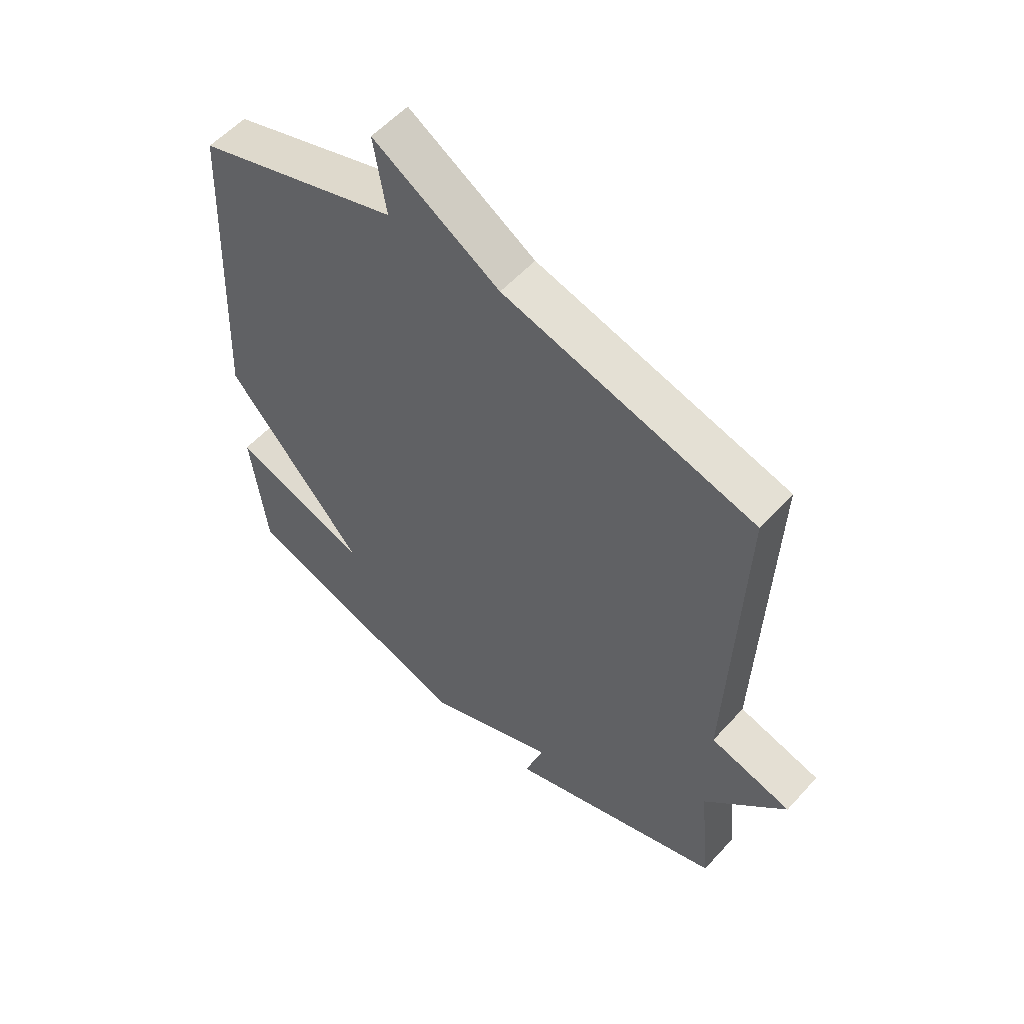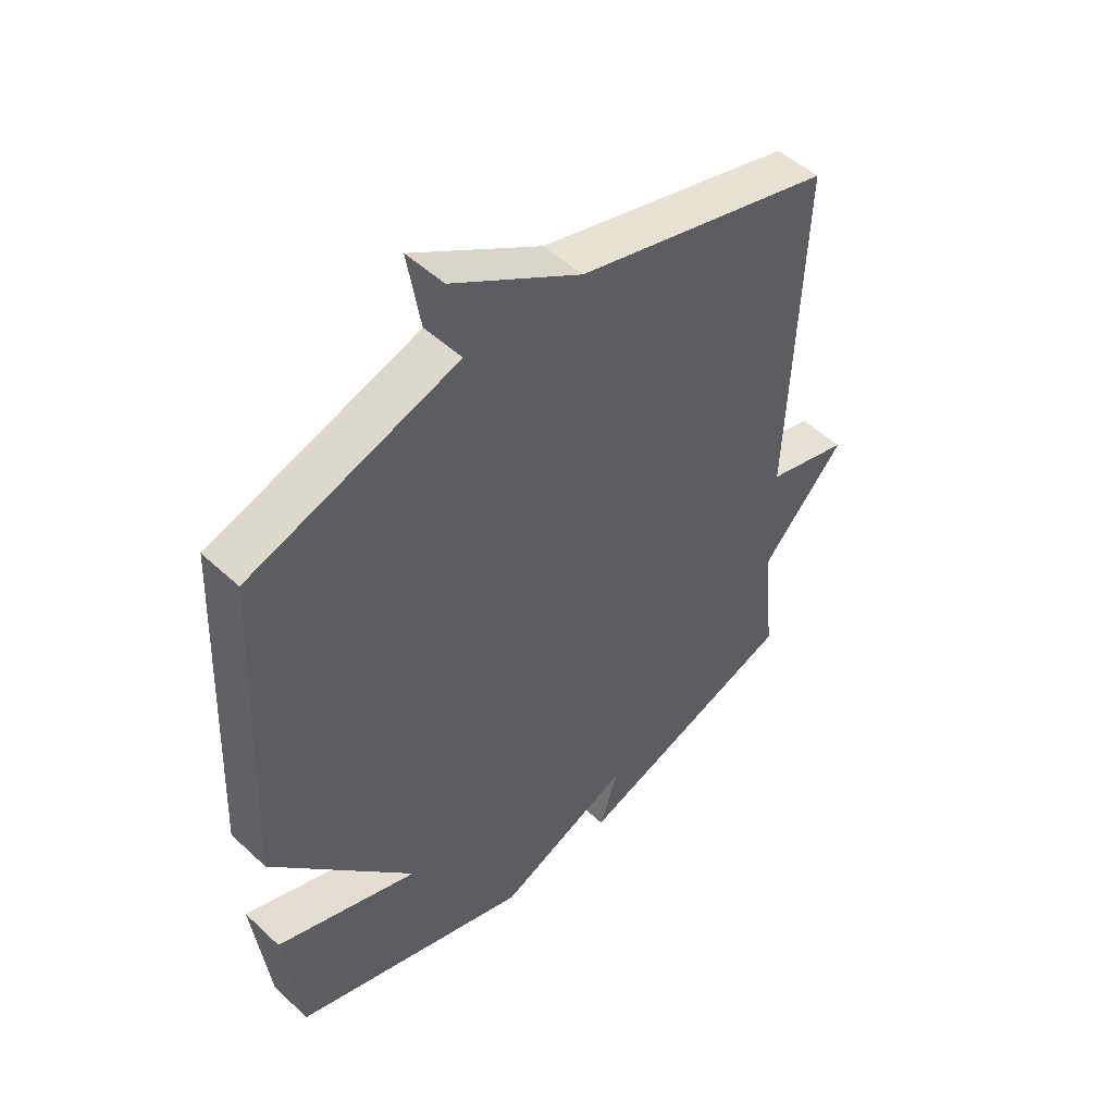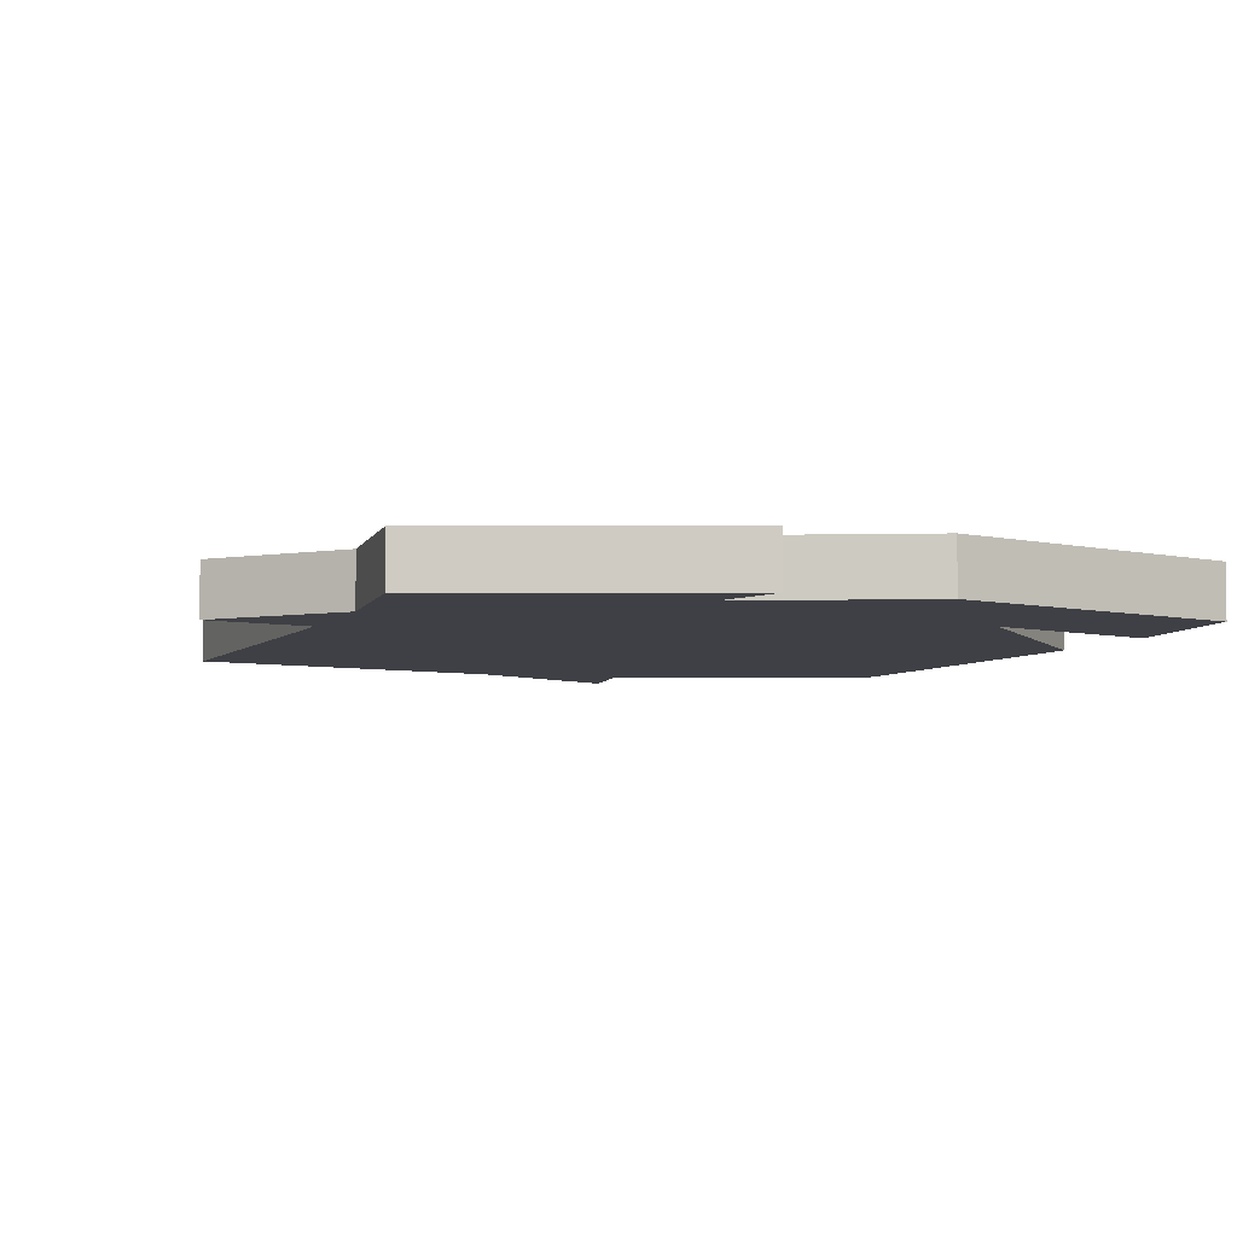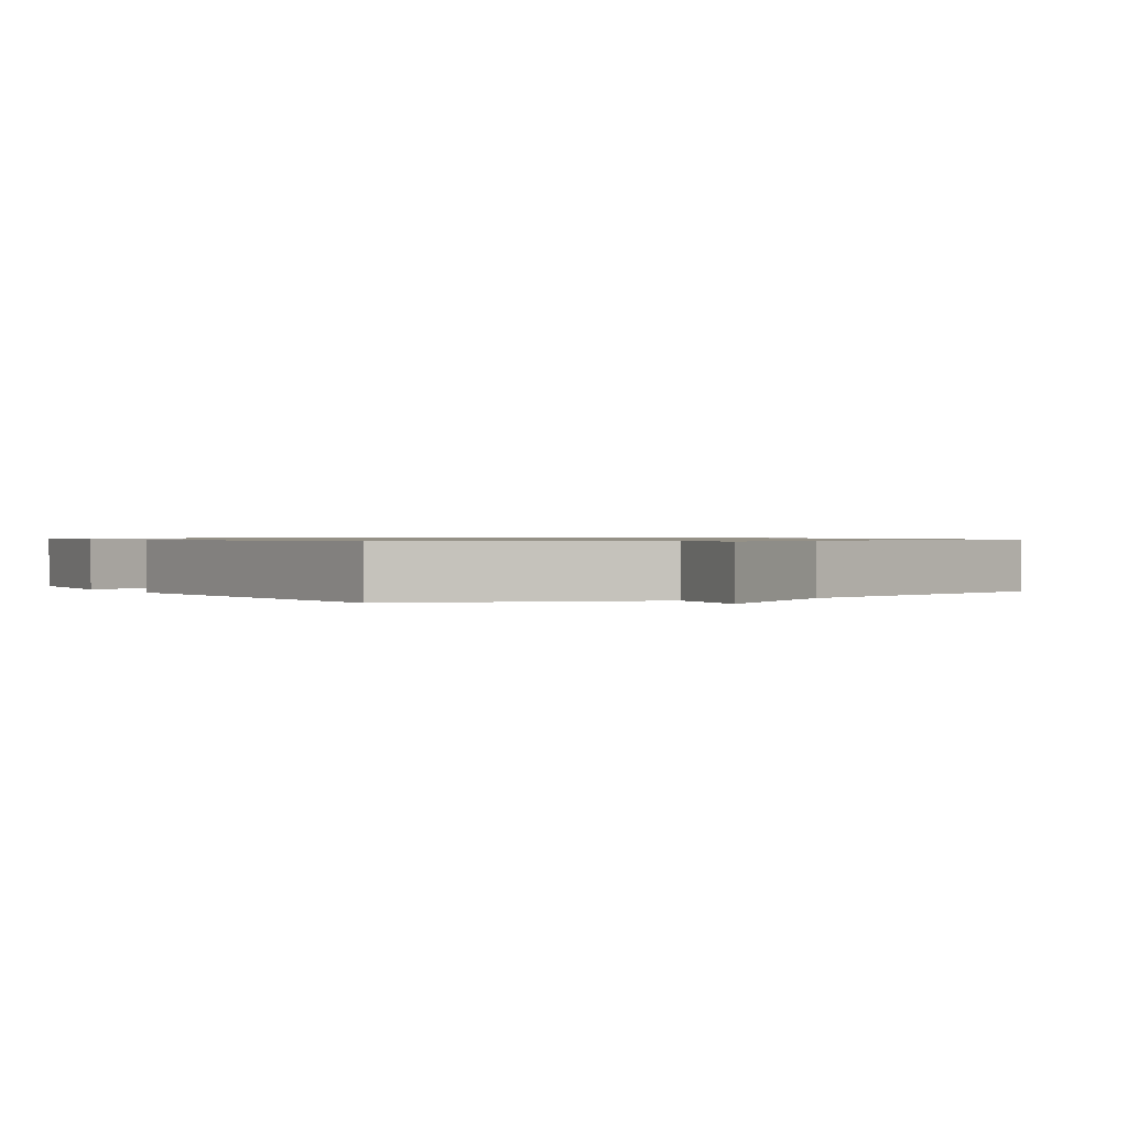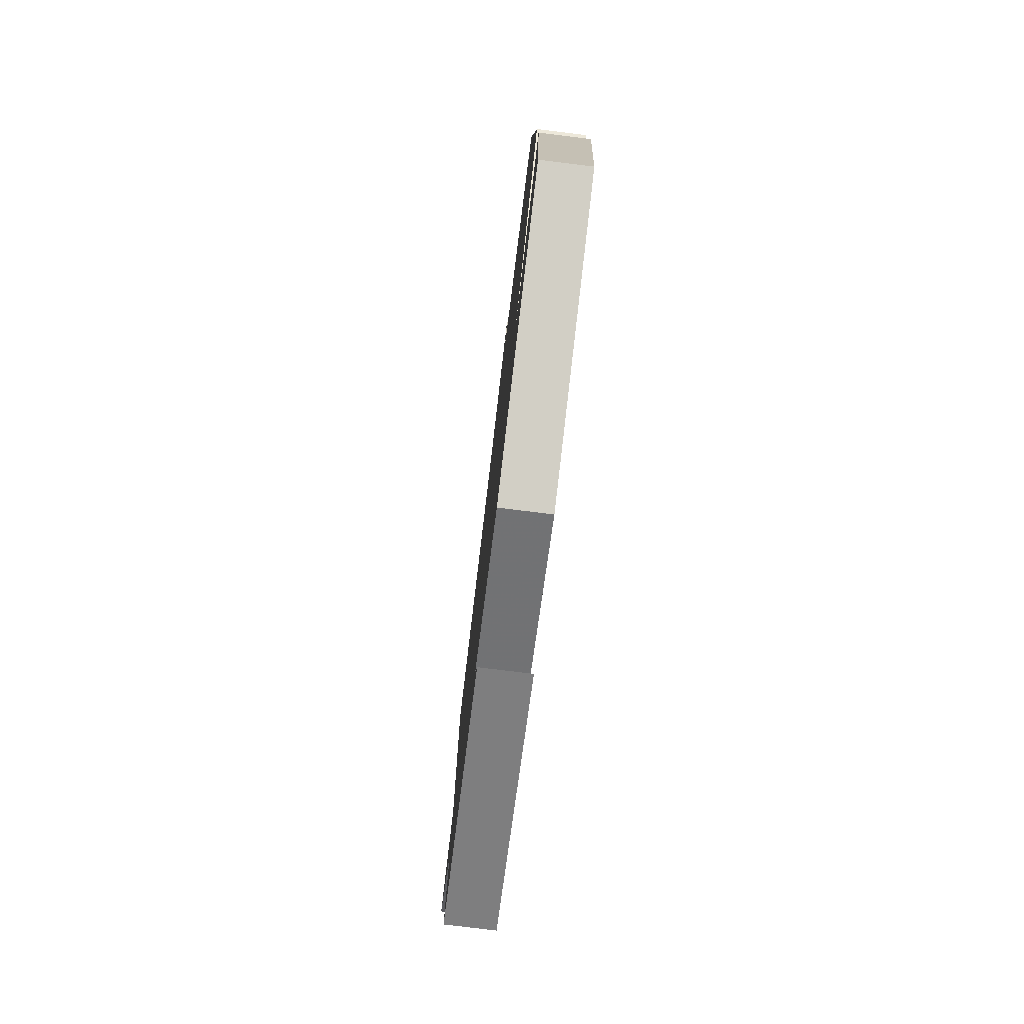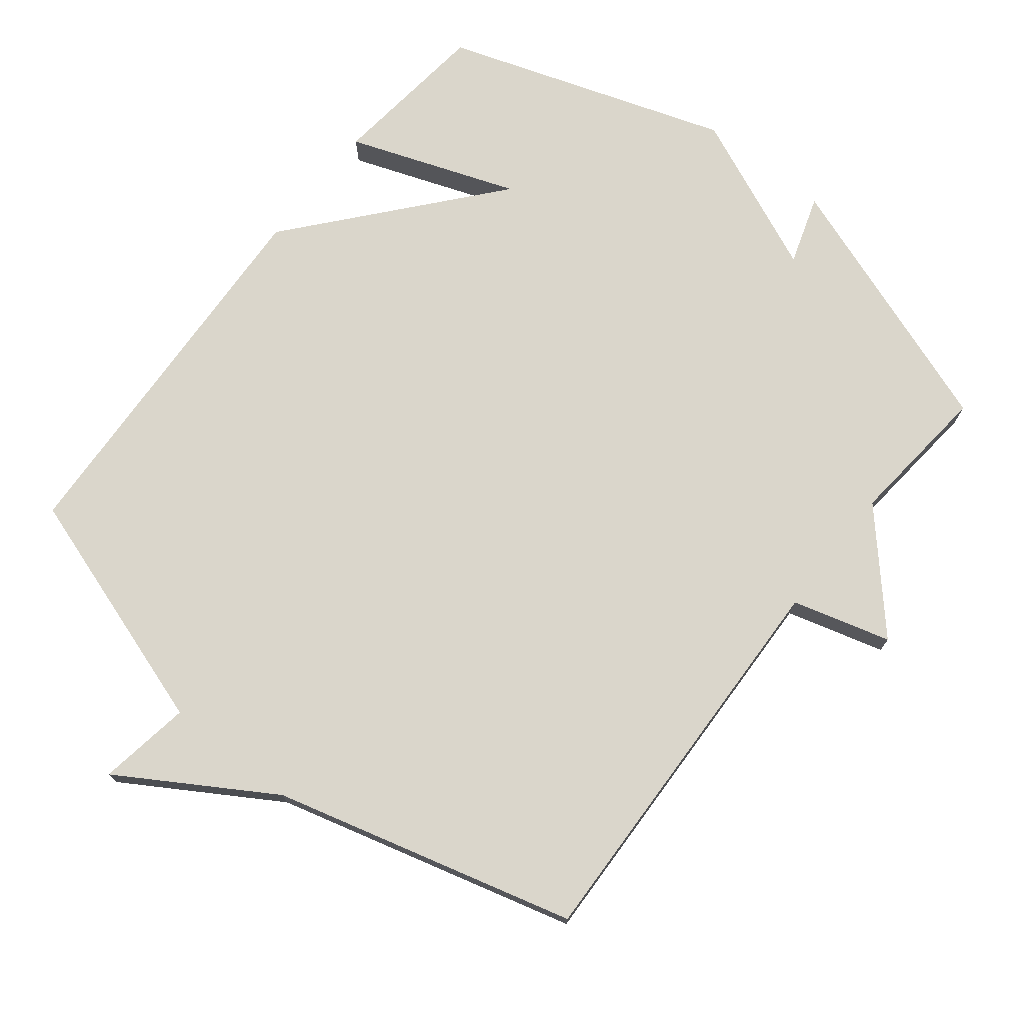
<metadata>
{"format":"obj","ext":"obj","renderer":"f3d","projection":"perspective","resolution":1024,"background":"white","views":[{"elev":55.8,"azim":41.4,"up":"+Z"},{"elev":50.4,"azim":-44.6,"up":"+Z"},{"elev":-5.2,"azim":160.6,"up":"+Y"},{"elev":0.8,"azim":-32.2,"up":"+Y"},{"elev":-79.2,"azim":-97.0,"up":"+Z"},{"elev":73.9,"azim":38.3,"up":"+Y"}]}
</metadata>
<code>
v 0.5 0.07 0.5
v 0.479 0.07 -0.088
v 0.623 0.07 -0.128
v 0.479 0.07 -0.288
v 0.5 0.07 -0.5
v 0.113 0.07 -0.638
v 0.146 0.07 -0.537
v -0.087 0.07 -0.638
v -0.5 0.07 -0.5
v -0.527 0.07 -0.265
v -0.281 0.07 -0.354
v -0.527 0.07 -0.065
v -0.5 0.07 0.5
v -0.142 0.07 0.618
v -0.164 0.07 0.754
v 0.058 0.07 0.618
v 0.5 0 0.5
v 0.479 0 -0.088
v 0.623 0 -0.128
v 0.479 0 -0.288
v 0.5 0 -0.5
v 0.113 0 -0.638
v 0.146 0 -0.537
v -0.087 0 -0.638
v -0.5 0 -0.5
v -0.527 0 -0.265
v -0.281 0 -0.354
v -0.527 0 -0.065
v -0.5 0 0.5
v -0.142 0 0.618
v -0.164 0 0.754
v 0.058 0 0.618
f 14 15 16
f 16 1 2
f 14 16 2
f 13 14 2
f 12 13 2
f 11 12 2
f 9 10 11
f 8 9 11
f 7 8 11
f 2 3 4
f 11 2 4
f 7 11 4
f 4 5 6 7
f 32 31 30
f 18 17 32
f 18 32 30
f 18 30 29
f 18 29 28
f 18 28 27
f 27 26 25
f 27 25 24
f 27 24 23
f 20 19 18
f 20 18 27
f 20 27 23
f 23 22 21 20
f 1 17 18 2
f 2 18 19 3
f 3 19 20 4
f 4 20 21 5
f 5 21 22 6
f 6 22 23 7
f 7 23 24 8
f 8 24 25 9
f 9 25 26 10
f 10 26 27 11
f 11 27 28 12
f 12 28 29 13
f 13 29 30 14
f 14 30 31 15
f 15 31 32 16
f 16 32 17 1

</code>
